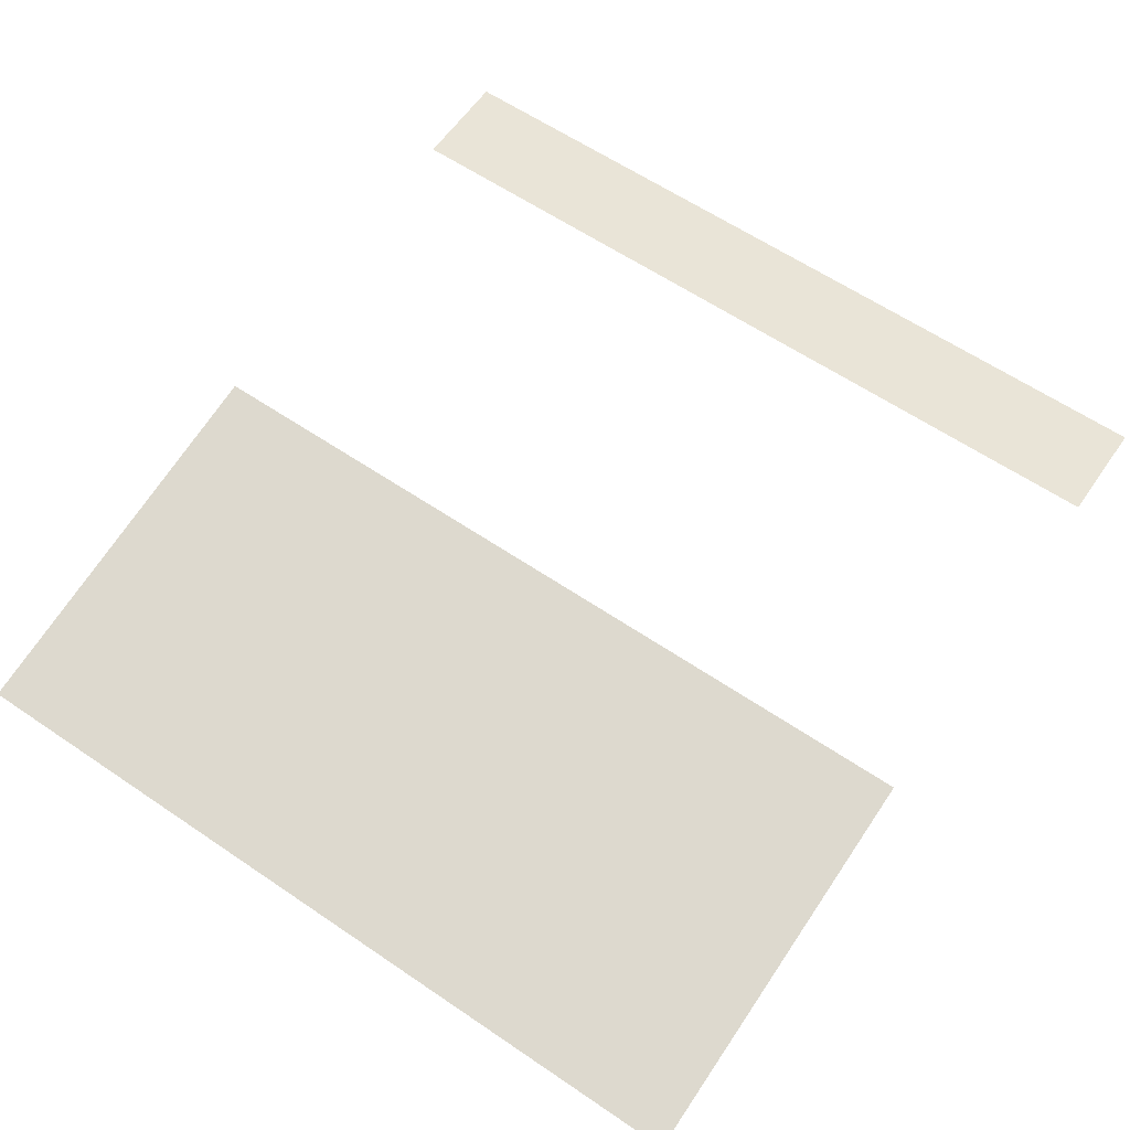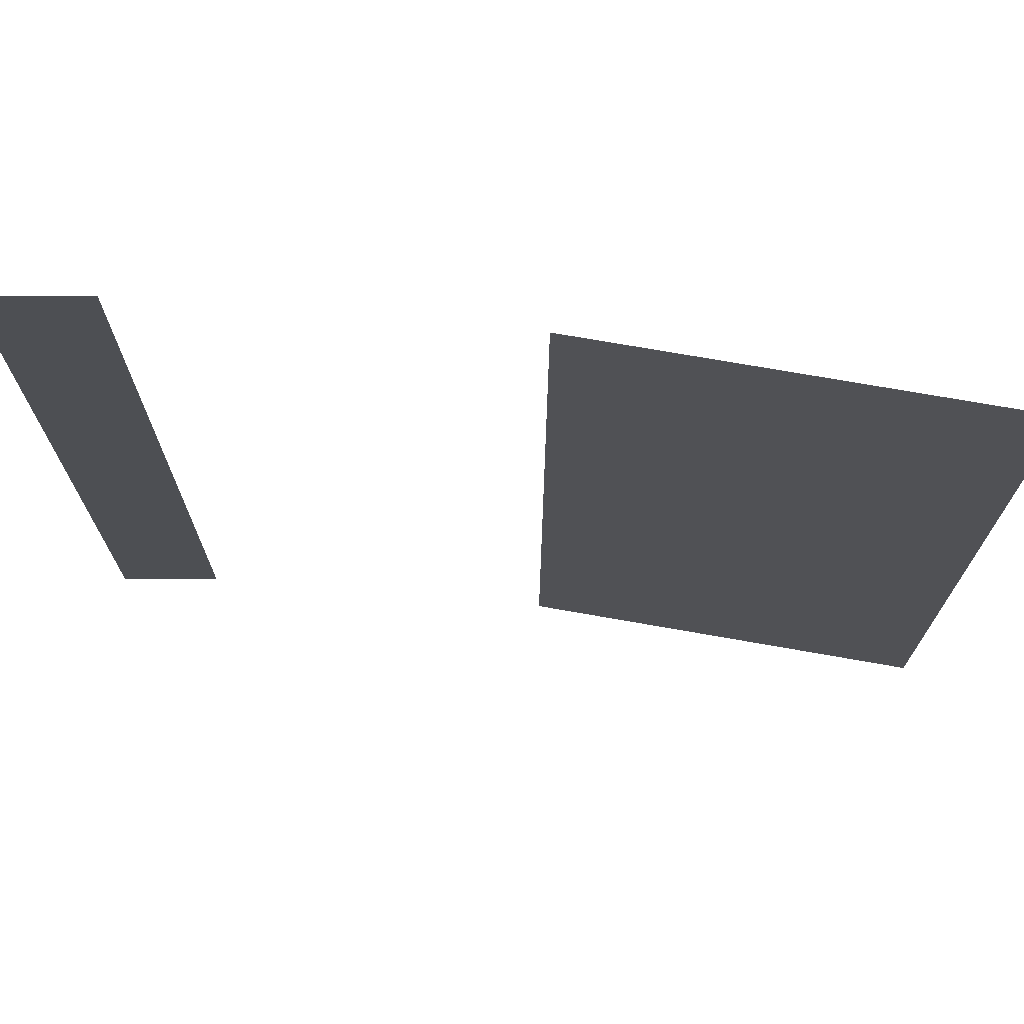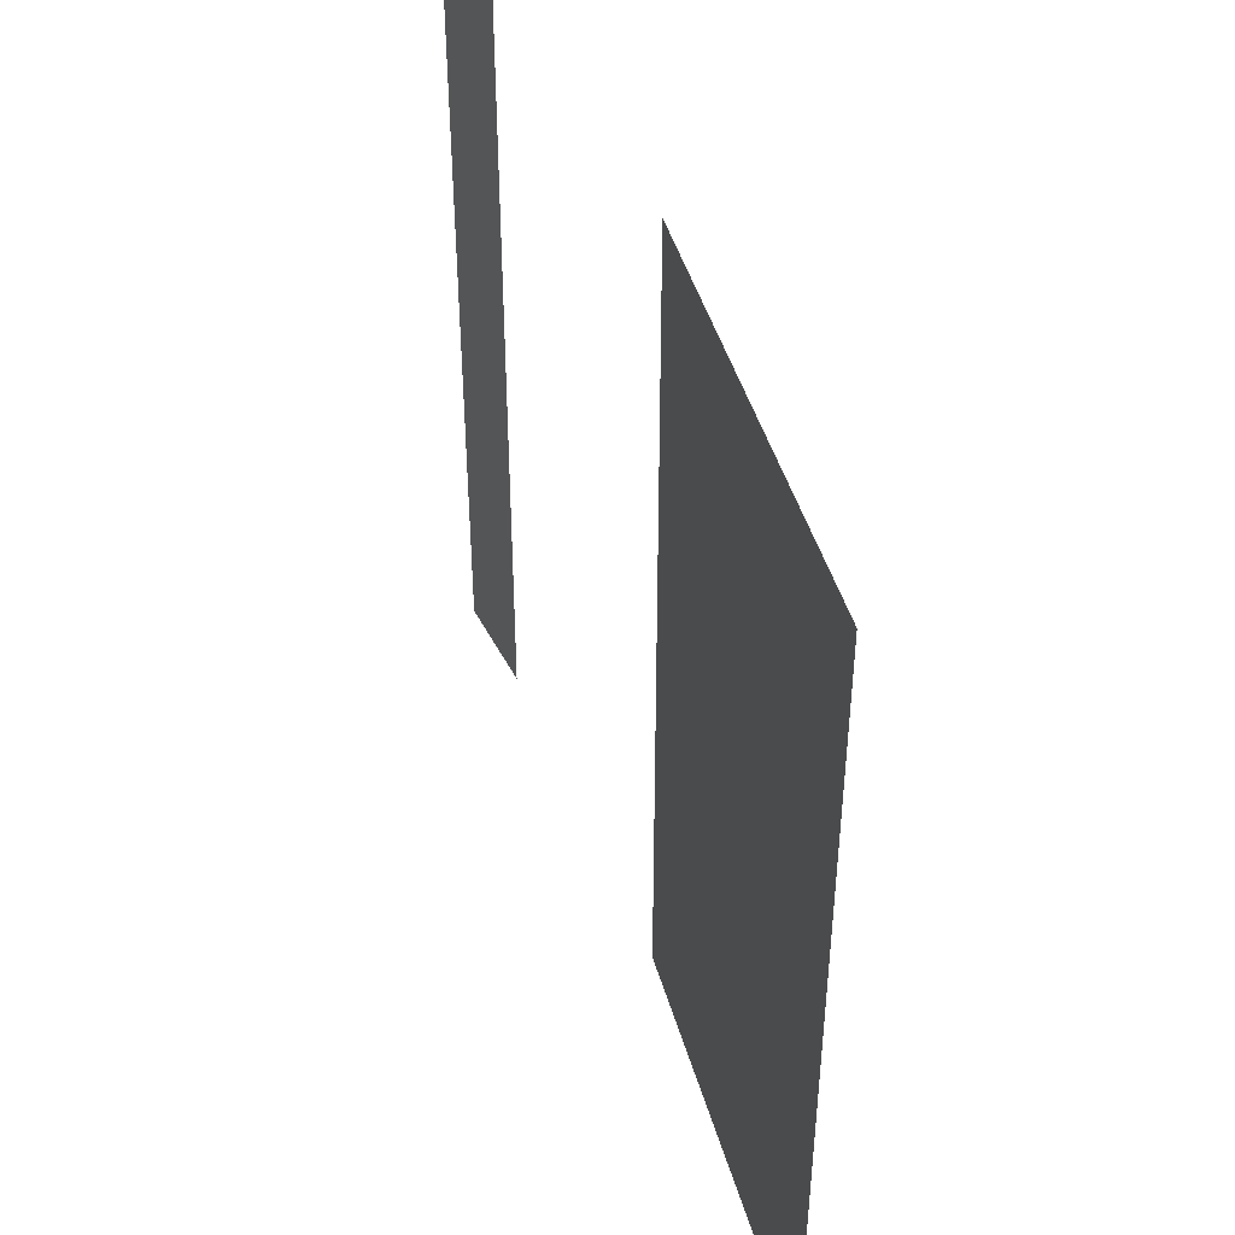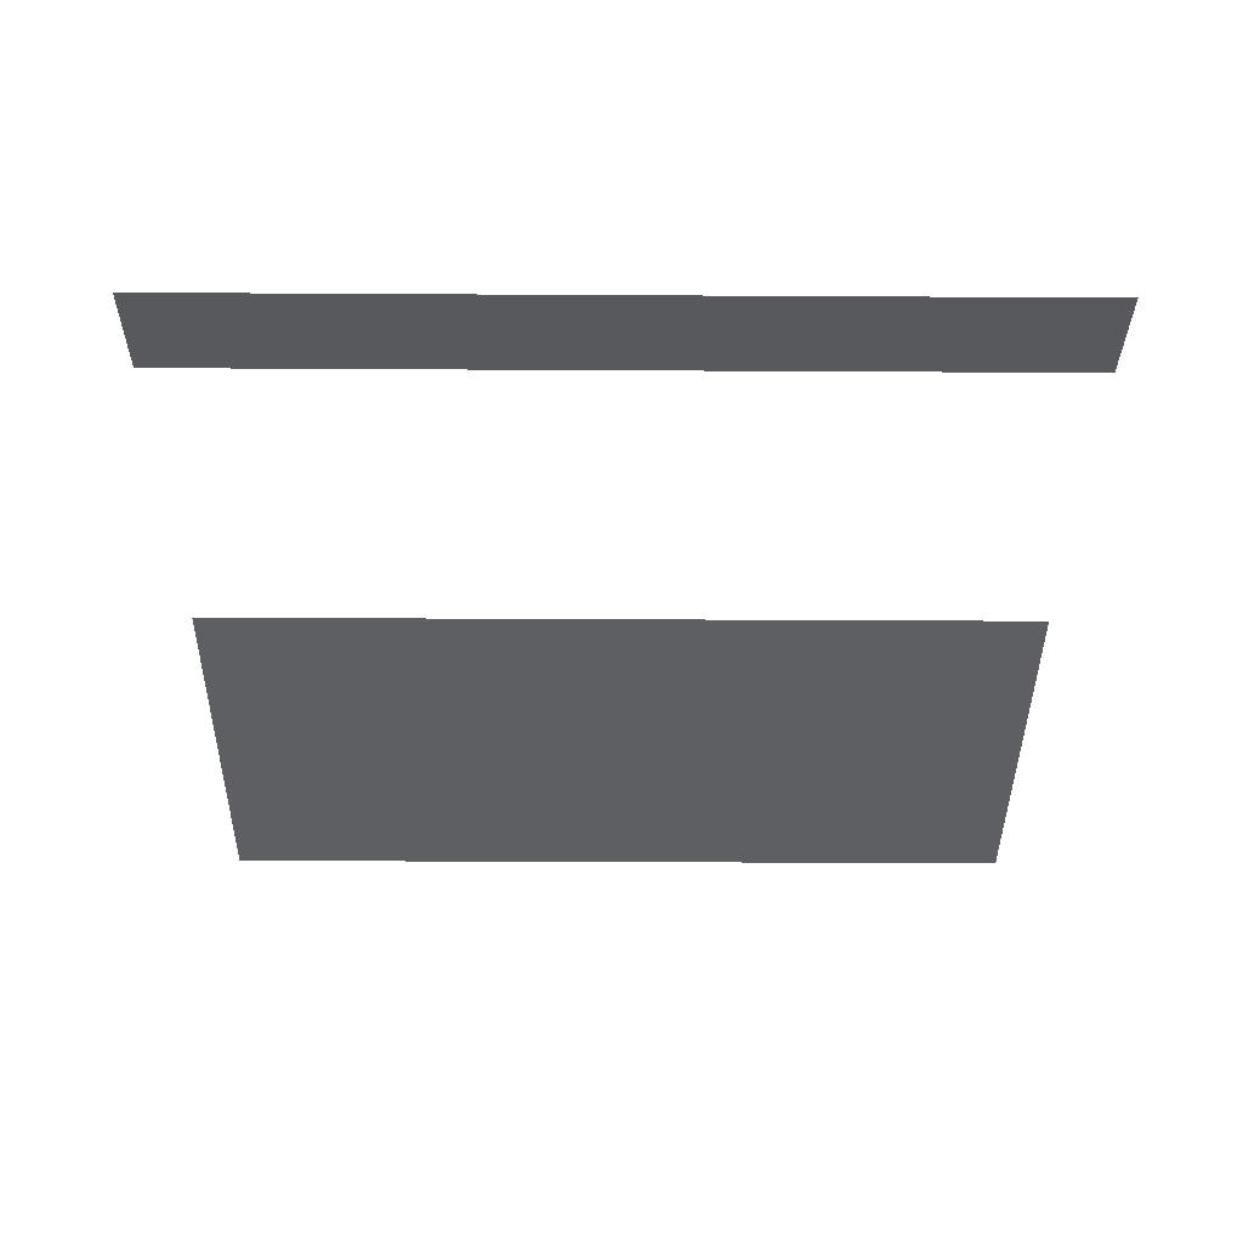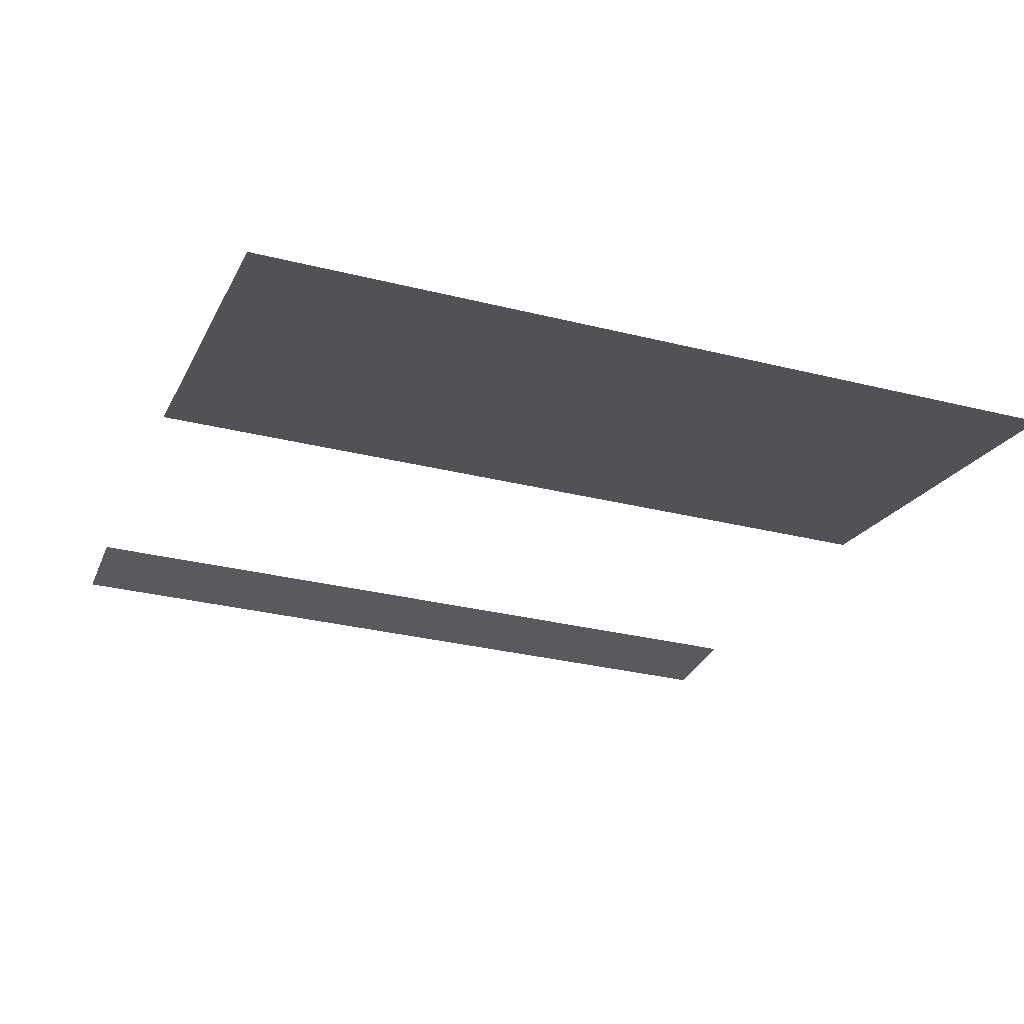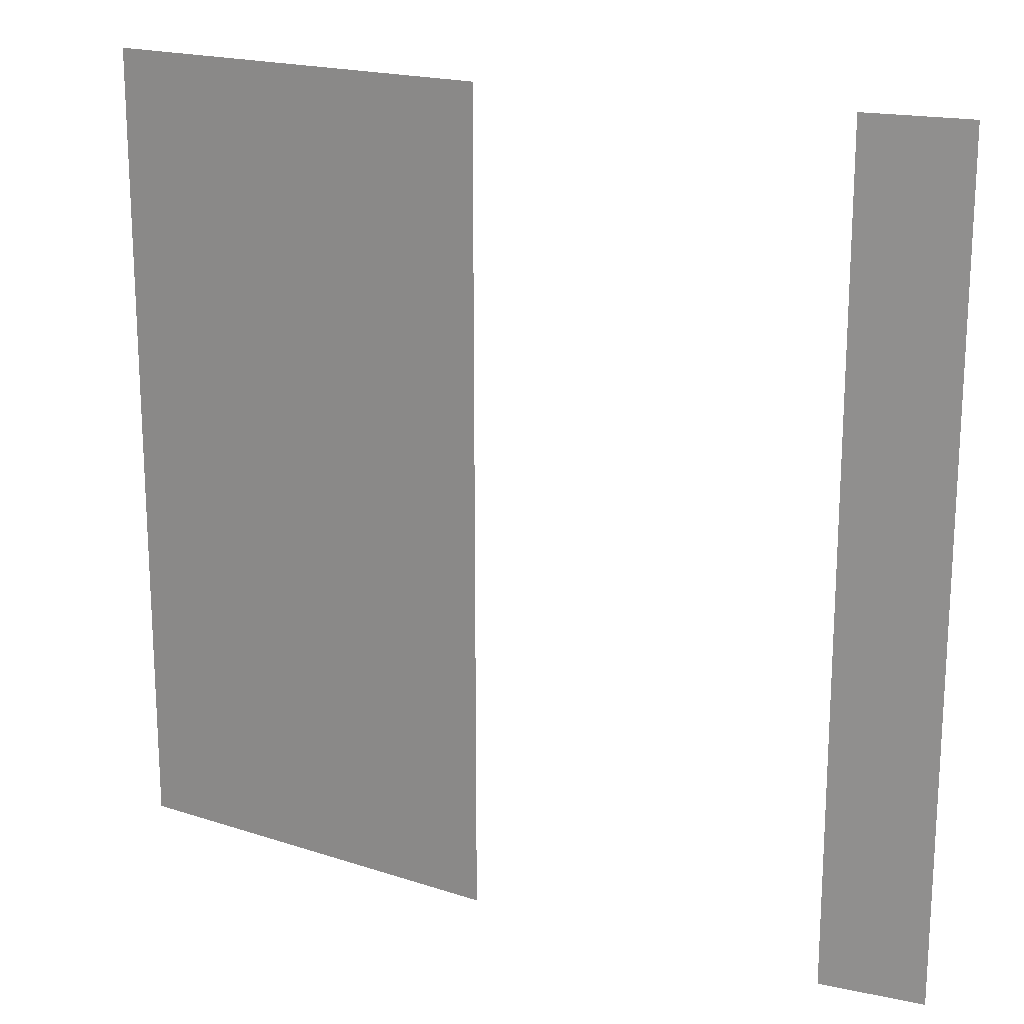
<metadata>
{"format":"obj","ext":"obj","renderer":"f3d","projection":"perspective","resolution":1024,"background":"white","views":[{"elev":61.1,"azim":124.7,"up":"+Y"},{"elev":72.4,"azim":0.0,"up":"+Z"},{"elev":45.4,"azim":64.3,"up":"+Z"},{"elev":-29.9,"azim":-90.5,"up":"+Y"},{"elev":-30.5,"azim":70.1,"up":"+Y"},{"elev":18.7,"azim":-157.8,"up":"+Z"}]}
</metadata>
<code>
v -0.7375 0 0.9
v -0.7375 0 0
v -0.7375 0 -0.9
v -0.9625 0 0.9
v -0.9625 0 0.45
v -0.9625 0 -0.45
v -0.9625 0 -0.9
v 0.05642 -0.06946 0.9
v 0.05642 -0.06946 0
v 0.05642 -0.06946 -0.9
v 0.9427 -0.2257 0.9
v 0.9427 -0.2257 0
v 0.9427 -0.2257 -0.9
f 1 5 4
f 1 2 5
f 2 6 5
f 2 3 6
f 3 7 6
f 8 11 9
f 11 12 9
f 12 13 9
f 13 10 9

</code>
